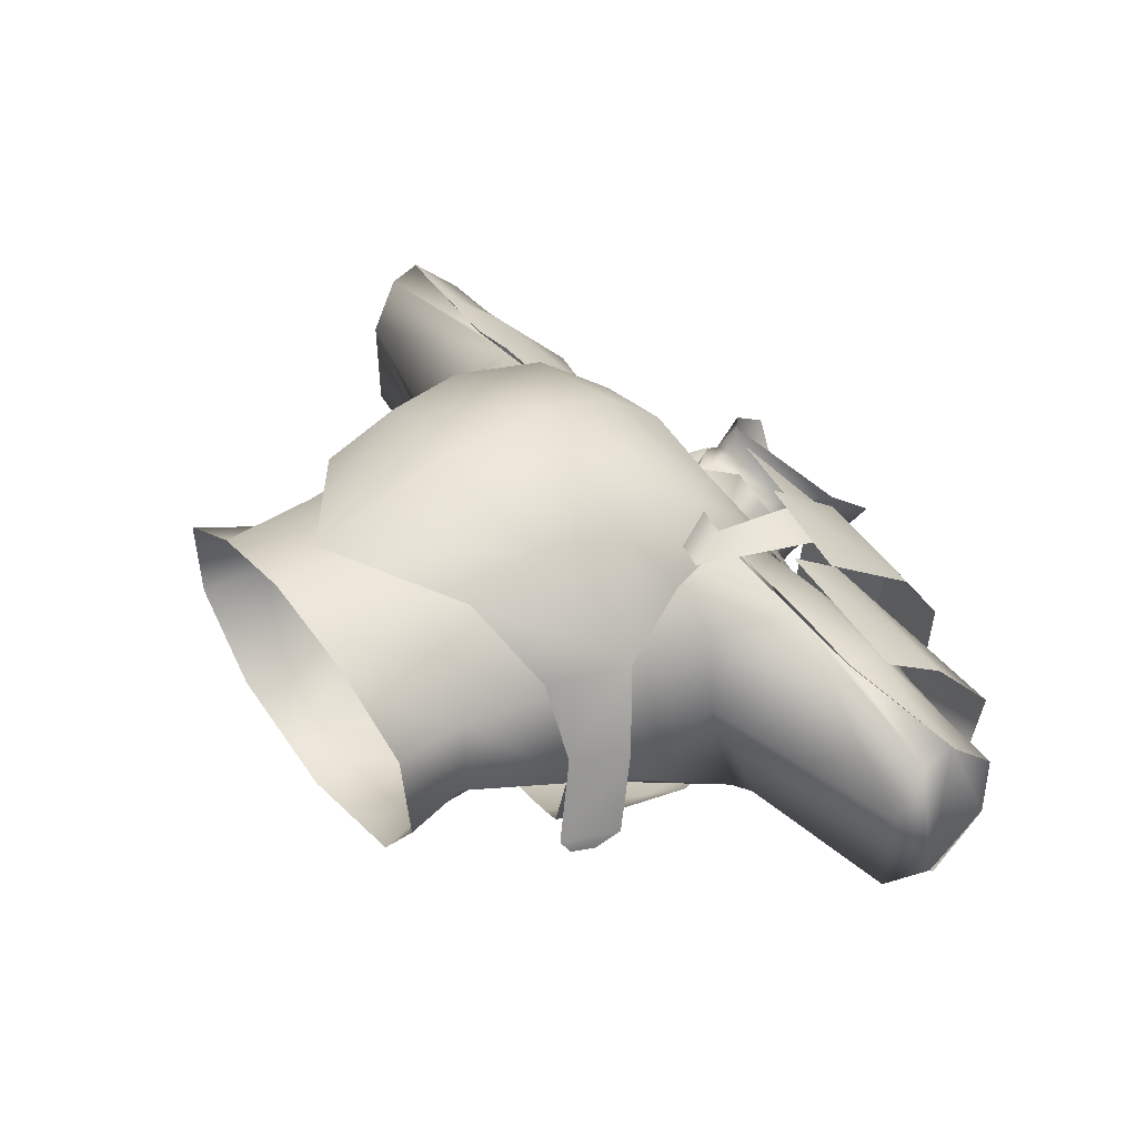
<metadata>
{"format":"obj","ext":"obj","renderer":"f3d","projection":"perspective","resolution":1024,"background":"white","views":[{"elev":44.2,"azim":54.3,"up":"+Z"}]}
</metadata>
<code>
g mesh00
v -5.411 40.56 -13.33
v -8.266 44.15 -8.68
v -4.858 45.25 -7.534
v -10.9 40.28 2.299
v -14.05 35.2 6.501
v -5.978 37.95 4.136
v -5.051 39.44 1.354
v -10.9 40.28 2.299
v -8.266 44.15 -8.68
v -11.58 43.23 -8.065
v -10.62 36.75 -13.88
v -16.23 35.92 -11.36
v -11.58 43.23 -8.065
v -11.54 42.05 -3.4
v -6.377 43.64 -2.76
v -5.842 46.47 -2.349
v -4.247 48.22 -6.534
v -4.258 44.48 0.9947
v -5.842 46.47 -2.349
v -5.051 39.44 1.354
v -6.377 43.64 -2.76
v -10.9 40.28 2.299
v -11.54 42.05 -3.4
v -14.15 42.26 -1.9
v -11.58 43.23 -8.065
v -15.12 42.22 -7.572
v -16.23 35.92 -11.36
v -20.95 43.38 -6.64
v -19.71 35.9 -10.64
v -23.65 35.4 -10.04
f 1 2 3
f 4 5 6
f 6 7 8
f 9 1 10
f 10 1 11
f 10 11 12
f 13 14 2
f 2 14 15
f 2 15 3
f 3 15 16
f 3 16 17
f 18 19 20
f 20 19 21
f 20 21 22
f 22 21 23
f 22 23 24
f 24 23 25
f 24 25 26
f 26 25 27
f 26 27 28
f 28 27 29
f 28 29 30
v 18.72 27.72 -0.8995
v 17.47 27.87 6.903
v 16.32 22.28 5.608
v 11.89 28.5 9.55
v 9.132 23.49 13.37
v 8.178 33.23 9.466
v 0 28.71 12.96
v 0 36.96 7.477
v -8.178 33.23 9.466
v -8.047 38.08 2.856
v -14.05 35.2 6.007
f 31 32 33
f 33 32 34
f 33 34 35
f 35 34 36
f 35 36 37
f 37 36 38
f 37 38 39
f 39 38 40
f 39 40 41
v -14.05 35.2 6.501
v -10.9 40.28 2.299
v -15.26 39.9 3.26
v -14.15 42.26 -1.9
v -21.3 42.18 0.96
v -20.95 43.38 -6.64
v -25.83 41.26 0.6596
v -26.05 42.16 -6.04
v -31.1 41.09 -5.064
v -23.65 35.4 -10.04
v -31.42 35.84 -8.92
f 42 43 44
f 44 43 45
f 44 45 46
f 46 45 47
f 46 47 48
f 48 47 49
f 48 49 50
f 50 49 51
f 50 51 52
v 0 36.96 7.477
v -5.051 39.44 1.354
v -8.047 38.08 2.856
f 53 54 55
v 5.842 46.47 -2.349
v 4.258 44.48 0.9947
v 5.051 39.44 1.354
v 5.051 39.44 1.354
v 6.377 43.64 -2.76
v 5.842 46.47 -2.349
v 4.858 45.25 -7.534
v 4.247 48.22 -6.534
f 56 57 58
f 59 60 61
f 61 60 62
f 61 62 63
v 6.377 43.64 -2.76
v 5.051 39.44 1.354
v 10.9 40.28 2.299
v 11.58 43.23 -8.065
v 16.23 35.92 -11.36
v 10.62 36.75 -13.88
v 5.411 40.56 -13.33
v 5.411 40.56 -13.33
v 8.266 44.15 -8.68
v 11.54 42.05 -3.4
v 14.15 42.26 -1.9
v 19.67 34.94 6.1
v 14.05 35.2 6.007
v 8.178 33.23 9.466
v 8.047 38.08 2.856
v 0 36.96 7.477
v 5.051 39.44 1.354
v 15.12 42.22 -7.572
v 20.95 43.38 -6.64
v 14.15 42.26 -1.9
v 21.3 42.18 0.96
v 25.83 41.26 0.6596
v 5.978 37.95 4.136
v 14.05 35.2 6.501
v 15.26 39.9 3.26
v 19.67 34.94 6.58
v 25.04 38.36 4.44
v 24.94 35.65 4.768
v 30.56 37.22 3.969
v 4.858 45.25 -7.534
v 10.9 40.28 2.299
v 15.26 39.9 3.26
v 25.04 38.36 4.44
v 30.93 40.69 0.7078
v 26.05 42.16 -6.04
v 31.1 41.09 -5.064
v 23.65 35.4 -10.04
v 31.42 35.84 -8.92
f 64 65 66
f 67 68 69
f 69 70 67
f 71 72 67
f 67 72 73
f 67 73 74
f 75 76 77
f 77 76 78
f 77 78 79
f 79 78 80
f 68 81 82
f 68 67 81
f 81 67 83
f 81 83 82
f 82 83 84
f 82 84 85
f 65 86 66
f 66 86 87
f 66 87 88
f 88 87 89
f 88 89 90
f 90 89 91
f 90 91 92
f 71 93 72
f 72 93 64
f 72 64 73
f 73 64 94
f 73 94 74
f 74 94 95
f 74 95 84
f 84 95 96
f 84 96 85
f 85 96 97
f 85 97 98
f 98 97 99
f 98 99 100
f 100 99 101
v -16.52 16.12 -3.607
v -15.33 16.41 5.539
v -16.32 22.28 5.608
v -15.33 16.41 5.539
v -16.52 16.12 -3.607
v -13.14 8.686 4.79
v -4.835 10.53 11.27
v 0 11.07 12.73
v 0 16.27 14
v 4.541 15.15 11.76
v 0 16.27 14
v -4.541 15.15 11.76
v -4.835 10.53 11.27
v -9.824 14.24 10.45
v -9.695 9.721 9.811
v 9.824 14.24 10.45
v 4.541 15.15 11.76
v 4.835 10.53 11.27
v 0 11.07 12.73
v -0.02207 1.21 12.98
v -4.835 10.53 11.27
v -8.202 1.443 11.09
v -9.824 14.24 10.45
v -15.33 16.41 5.539
v -9.132 23.49 13.37
v -11.89 28.5 9.55
v -17.47 27.87 6.903
v -19.67 34.94 6.1
v -18.72 27.72 -0.8995
f 102 103 104
f 105 106 107
f 108 109 110
f 110 109 111
f 112 113 114
f 114 113 115
f 114 115 116
f 117 118 119
f 119 118 120
f 119 120 121
f 121 120 122
f 121 122 123
f 123 122 116
f 123 116 107
f 107 116 124
f 107 124 125
f 125 124 126
f 125 126 104
f 104 126 127
f 104 127 128
f 128 127 129
f 128 129 130
v 14.72 32.45 -11.49
v 16.23 35.92 -10.9
v 19.48 29.6 -10.26
v 19.48 29.6 -10.26
v 18.72 27.72 -0.8995
v 18.42 22.09 -5.562
v 16.32 22.28 5.608
v 15.33 16.41 5.539
v 9.132 23.49 13.37
v 9.824 14.24 10.45
v 5.666 40.64 -12.48
v 10.62 36.75 -13.59
v 11.53 25.44 -13.97
v 10.49 20.68 -12.2
v 18.42 22.09 -5.562
v 16.52 16.12 -3.607
v 15.33 16.41 5.539
v 13.14 8.686 4.79
v 9.824 14.24 10.45
v 9.695 9.721 9.811
v 4.835 10.53 11.27
v 8.202 1.443 11.09
v -0.02207 1.21 12.98
f 131 132 133
f 134 135 136
f 136 135 137
f 136 137 138
f 138 137 139
f 138 139 140
f 141 132 142
f 142 132 131
f 142 131 143
f 143 131 133
f 143 133 144
f 144 133 145
f 144 145 146
f 146 145 147
f 146 147 148
f 148 147 149
f 148 149 150
f 150 149 151
f 150 151 152
f 152 151 153
v 13.14 8.686 4.79
v 9.695 9.721 9.811
v 8.202 1.443 11.09
v 4.887 5.72 -8.809
v 5.881 13.66 -11.85
v 10.4 6.122 -6.482
v 10.26 12.82 -6.55
v 14.55 7.131 -0.2298
v -10.49 20.68 -12.2
v 0 23.68 -15.88
v 0 14.49 -14
v 10.49 20.68 -12.2
v -4.887 5.72 -8.809
v -4.466 2.544 -9.056
v -10.4 6.122 -6.482
v -10.66 2.51 -7.527
v -15.57 2.16 -0.5907
v 4.57 2.544 -9.024
v 4.887 5.72 -8.809
v 10.66 2.51 -7.527
v 10.4 6.122 -6.482
v 15.57 2.16 -0.5907
v 14.55 7.131 -0.2298
v 15.1 1.827 6.976
v -5.881 13.66 -11.85
v -4.887 5.72 -8.809
v -10.26 12.82 -6.55
v -10.4 6.122 -6.482
v -14.55 7.131 -0.2298
v -15.1 1.827 6.976
v 8.202 1.443 11.09
v 13.14 8.686 4.79
v 16.52 16.12 -3.607
v 10.26 12.82 -6.55
v 10.49 20.68 -12.2
v 5.881 13.66 -11.85
v 0 14.49 -14
v 4.887 5.72 -8.809
v 0 5.766 -9.755
v 4.57 2.544 -9.024
v -0.02207 2.569 -10.15
v -4.466 2.544 -9.056
v 0 5.766 -9.755
v -4.887 5.72 -8.809
v 0 14.49 -14
v -5.881 13.66 -11.85
v -10.49 20.68 -12.2
v -10.26 12.82 -6.55
v -16.52 16.12 -3.607
v -14.55 7.131 -0.2298
v -13.14 8.686 4.79
v -15.1 1.827 6.976
v -8.202 1.443 11.09
f 154 155 156
f 157 158 159
f 159 158 160
f 159 160 161
f 162 163 164
f 164 163 165
f 166 167 168
f 168 167 169
f 168 169 170
f 171 172 173
f 173 172 174
f 173 174 175
f 175 174 176
f 175 176 177
f 178 179 180
f 180 179 181
f 180 181 182
f 182 181 170
f 182 170 183
f 184 177 185
f 185 177 176
f 185 176 186
f 186 176 187
f 186 187 188
f 188 187 189
f 188 189 190
f 190 189 191
f 190 191 192
f 192 191 193
f 192 193 194
f 194 195 196
f 196 195 197
f 196 197 198
f 198 197 199
f 198 199 200
f 200 199 201
f 200 201 202
f 202 201 203
f 202 203 204
f 204 203 205
f 204 205 206
v -25.04 38.36 4.44
v -21.3 42.18 0.96
v -25.83 41.26 0.6596
v -25.04 38.36 4.44
v -30.56 37.22 3.969
v -24.94 35.65 4.768
v -19.71 35.9 -10.64
v -16.23 35.92 -10.9
v -19.48 29.6 -10.26
v -23.65 35.4 -10.04
v -19.71 35.9 -10.64
v -21.54 30.1 -9.48
v -19.48 29.6 -10.26
v -18.72 27.72 -0.8995
v -35.77 33.64 4.38
v -19.67 34.94 6.1
v -24.78 35.65 4.664
v -9.132 23.49 13.37
v 0 28.71 12.96
v -8.178 33.23 9.466
v -11.53 25.44 -13.97
v -14.72 32.45 -11.49
v -10.62 36.75 -13.59
v -18.42 22.09 -5.562
v -18.72 27.72 -0.8995
v -19.48 29.6 -10.26
v -14.05 35.2 6.007
v -19.67 34.94 6.1
v -8.178 33.23 9.466
v -11.89 28.5 9.55
v -9.132 23.49 13.37
v -17.47 27.87 6.903
v -18.72 27.72 -0.8995
v -16.32 22.28 5.608
v -18.42 22.09 -5.562
v -16.52 16.12 -3.607
v -8.685 44.57 -8.79
v -8.307 42.58 -11.62
v -12.46 41.41 -10.67
v -23.65 35.4 -10.04
v -26.05 42.16 -6.04
v -20.95 43.38 -6.64
v -20.95 43.38 -6.64
v -14.15 42.26 -1.9
v -15.12 42.22 -7.572
v -21.3 42.18 0.96
v -25.04 38.36 4.44
v -15.26 39.9 3.26
v -19.67 34.94 6.58
v -14.05 35.2 6.501
v -31.26 35.84 -8.92
v -23.65 35.4 -10.04
v -35.48 31.3 -7.752
v -21.54 30.1 -9.48
v -35.72 31.38 -0.01569
v -18.72 27.72 -0.8995
v -19.67 34.94 6.1
v -5.666 40.64 -12.48
v -10.62 36.75 -13.59
v -16.23 35.92 -10.9
v -14.72 32.45 -11.49
v -11.53 25.44 -13.97
v -18.42 22.09 -5.562
v -10.49 20.68 -12.2
v -12.46 41.41 -10.67
v -12.56 43.49 -8.075
v -8.685 44.57 -8.79
v -11.85 41.84 0.01401
v -7.811 42.74 0.01401
v -10.88 36.49 8.328
v -6.621 36.32 10.19
f 207 208 209
f 210 211 212
f 213 214 215
f 216 217 218
f 218 217 219
f 218 219 220
f 221 222 223
f 224 225 226
f 227 228 229
f 230 231 232
f 233 234 235
f 235 234 236
f 235 236 237
f 238 239 240
f 240 239 241
f 240 241 242
f 243 244 245
f 246 247 248
f 249 250 251
f 252 253 254
f 254 253 255
f 254 255 256
f 257 258 259
f 259 258 260
f 259 260 261
f 261 260 262
f 261 262 263
f 264 265 266
f 266 265 267
f 266 267 232
f 232 267 268
f 232 268 269
f 269 268 270
f 269 270 242
f 271 272 273
f 273 272 274
f 273 274 275
f 275 274 276
f 275 276 277
v 17.47 27.87 6.903
v 18.72 27.72 -0.8995
v 19.67 34.94 6.1
v 19.48 29.6 -10.26
v 16.23 35.92 -10.9
v 19.71 35.9 -10.64
v 18.72 27.72 -0.8995
v 19.48 29.6 -10.26
v 21.54 30.1 -9.48
v 19.71 35.9 -10.64
v 23.65 35.4 -10.04
v 8.178 33.23 9.466
v 11.89 28.5 9.55
v 17.47 27.87 6.903
v 11.48 35.49 -15.02
v 11.85 36.42 -15.24
v 15.47 33.89 -14.15
v 15.91 34.79 -14.73
v 13.19 29.97 9.135
v 17.49 37.87 10.49
v 11.52 33.42 9.555
v 13.65 38.47 10.91
v 6.621 36.32 10.19
v 10.88 36.49 8.328
v 7.811 42.74 0.01401
v 25.83 41.26 0.6596
v 26.05 42.16 -6.04
v 20.95 43.38 -6.64
v 26.05 42.16 -6.04
v 23.65 35.4 -10.04
v 19.71 35.9 -10.64
v 16.23 35.92 -11.36
v 19.67 34.94 6.1
v 18.72 27.72 -0.8995
v 35.72 31.38 -0.01569
v 21.54 30.1 -9.48
v 35.48 31.3 -7.752
v 23.65 35.4 -10.04
v 31.26 35.84 -8.92
v 10.88 36.49 8.328
v 11.85 41.84 0.01401
v 12.56 43.49 -8.075
v 8.685 44.57 -8.79
v 12.46 41.41 -10.67
v 8.307 42.58 -11.62
f 278 279 280
f 281 282 283
f 284 285 286
f 286 285 287
f 286 287 288
f 289 290 280
f 280 290 291
f 292 293 294
f 294 293 295
f 296 297 298
f 298 297 299
f 300 301 302
f 303 304 305
f 306 307 305
f 305 307 308
f 305 308 309
f 310 311 312
f 312 311 313
f 312 313 314
f 314 313 315
f 314 315 316
f 317 318 302
f 302 318 319
f 302 319 320
f 320 319 321
f 320 321 322
v 0 45.57 -9.669
v 4.247 48.22 -6.534
v 4.858 45.25 -7.534
v 0 40.48 3.644
v 2.128 43.54 3.259
v 4.258 44.48 0.9947
v 4.258 44.48 0.9947
v 2.128 43.54 3.259
v 5.051 39.44 1.354
v 0 40.28 4.185
v -5.666 40.64 -12.48
v -4.858 45.25 -7.534
v 0 45.57 -9.669
v 4.247 48.22 -6.534
v 0 45.57 -9.669
v 0 48.84 -8.489
v -4.858 45.25 -7.534
v -4.247 48.22 -6.534
v -4.258 44.48 0.9947
v -2.128 43.54 3.259
v 0 40.28 4.185
v -4.258 44.48 0.9947
v -5.051 39.44 1.354
v -2.128 43.54 3.259
v 0 40.28 4.185
f 323 324 325
f 326 327 328
f 329 330 331
f 331 330 332
f 333 334 335
f 336 337 338
f 338 337 339
f 338 339 340
f 341 342 326
f 326 342 343
f 326 343 327
f 344 345 346
f 346 345 347
v 11.03 24.39 14.45
v 17.2 20.93 7.074
v 14.29 27.31 9.073
v 12.6 38.31 -12.59
v 8.307 42.58 -11.62
v 12.46 41.41 -10.67
v 0 20.85 12.72
v 0 16.27 14
v 4.541 15.15 11.76
v -19.41 12.76 -5.548
v -21.07 17.27 -5.711
v -20.58 15.3 -6.785
v 17.19 15.2 0.2051
v 17.2 20.93 7.074
v 14.93 14.59 6.928
v -13.1 26.14 -15.3
v -11.31 16.98 -12.64
v -16.02 14.75 -7.526
v -12.6 38.31 -12.59
v -7.745 38.97 -14.06
v -13.84 35.32 -14.06
v 15.47 33.89 -14.15
v 14.7 32.19 -14.4
v 11.48 35.49 -15.02
v 10.79 33.76 -15.26
v 0 38.86 -14.3
v 0 35.55 -16.92
v -13.84 35.32 -14.06
v 11.52 33.42 9.555
v 10.65 32.62 11.42
v 13.19 29.97 9.135
v 12.45 29.2 11
v 0 35.55 -16.92
v 0 38.86 -14.3
v 7.745 38.97 -14.06
v 0 4.673 15.07
v 9.829 11.7 12.81
v 10.43 18.15 14.33
v 9.132 23.49 13.37
v 0 28.71 12.96
v 0 25.05 13.85
v 0 40.28 4.185
v 0 38.54 4.295
v 5.051 39.44 1.354
v 10.49 20.68 -12.2
v 0 23.68 -15.88
v 11.53 25.44 -13.97
v 10.62 36.75 -13.59
v 9.829 11.7 12.81
v 14.93 14.59 6.928
v 6.621 36.32 10.19
v 0 36.35 11.57
v 0 31.46 15.95
v 16.02 14.75 -7.526
v 11.31 16.98 -12.64
v 17.41 20.11 -8.615
v 0 16.23 17.61
v 17.41 20.11 -8.615
v 18.97 19.41 -0.3783
v 16.02 14.75 -7.526
v 17.24 15.52 0.06389
v 13.1 26.14 -15.3
v 13.84 35.32 -14.06
v 16.16 27.56 -12.54
v 10.88 36.49 8.328
v 10.07 31.97 12.73
v 0 25.41 17.94
v -10.62 36.75 -13.59
v 0 34.29 -16.47
v -11.53 25.44 -13.97
v -5.666 40.64 -12.48
v 0 39.93 -13.07
v 0 45.57 -9.669
v 5.666 40.64 -12.48
v 4.858 45.25 -7.534
v 7.745 38.97 -14.06
v 0 18.1 -16.24
v -14.93 14.59 6.928
v -17.2 20.93 7.074
v -19.19 19.5 -0.03867
v -6.621 36.32 10.19
v -10.88 36.49 8.328
v -10.07 31.97 12.73
v -14.29 27.31 9.073
v -11.03 24.39 14.45
v -17.2 20.93 7.074
v -17.41 20.11 -8.615
v -16.16 27.56 -12.54
v -16.02 14.75 -7.526
v -17.24 15.52 0.06389
v -17.41 20.11 -8.615
v -18.97 19.41 -0.3783
v 10.62 36.75 -13.59
v 0 34.29 -16.47
v -14.93 14.59 6.928
v -9.829 11.7 12.81
v -10.43 18.15 14.33
v -19.88 13.44 -6.663
v -10.49 20.68 -12.2
v -5.051 39.44 1.354
v 0 36.96 7.477
v 0 27.04 -18.36
v -4.541 15.15 11.76
v -9.132 23.49 13.37
v -9.824 14.24 10.45
v -17.19 15.2 0.2051
v -7.745 38.97 -14.06
v -12.6 38.31 -12.59
v -8.307 42.58 -11.62
v -12.46 41.41 -10.67
v 19.19 19.5 -0.03867
v 19.41 12.76 -5.548
v 21.07 17.27 -5.711
v 19.88 13.44 -6.663
v 20.58 15.3 -6.785
v 9.824 14.24 10.45
v 12.6 38.31 -12.59
f 348 349 350
f 351 352 353
f 354 355 356
f 357 358 359
f 360 361 362
f 363 364 365
f 366 367 368
f 369 370 371
f 371 370 372
f 373 374 367
f 367 374 375
f 376 377 378
f 378 377 379
f 380 381 382
f 383 384 385
f 386 387 388
f 389 390 391
f 392 393 394
f 394 393 395
f 385 396 349
f 349 396 397
f 398 399 400
f 401 402 403
f 349 348 385
f 385 348 404
f 385 404 383
f 405 406 407
f 407 406 408
f 409 410 411
f 412 398 413
f 413 398 400
f 413 400 414
f 415 416 417
f 415 418 419
f 419 418 420
f 419 420 421
f 421 420 422
f 352 351 423
f 411 403 409
f 409 403 402
f 409 402 424
f 425 426 427
f 428 429 430
f 430 429 431
f 430 431 432
f 432 431 433
f 365 434 363
f 363 434 435
f 363 435 368
f 436 437 438
f 438 437 439
f 421 440 419
f 419 440 441
f 419 441 415
f 442 443 444
f 359 445 357
f 446 417 393
f 393 417 416
f 393 416 395
f 389 447 390
f 390 447 448
f 390 448 391
f 449 363 380
f 380 363 375
f 355 354 450
f 450 354 451
f 450 451 452
f 358 357 427
f 427 357 453
f 427 453 425
f 454 455 456
f 456 455 457
f 361 360 458
f 458 360 459
f 458 459 460
f 460 459 461
f 460 461 462
f 443 383 444
f 444 383 404
f 444 404 414
f 414 404 348
f 414 348 413
f 413 348 350
f 413 350 412
f 399 428 400
f 400 428 430
f 400 430 414
f 414 430 432
f 414 432 444
f 444 432 433
f 444 433 442
f 387 451 388
f 388 451 354
f 388 354 386
f 386 354 356
f 386 356 463
f 364 363 424
f 424 363 449
f 424 449 409
f 409 449 380
f 409 380 410
f 410 380 382
f 410 382 464
v 30.93 40.69 0.7078
v 25.04 38.36 4.44
v 30.56 37.22 3.969
v 24.78 35.65 4.664
v 19.67 34.94 6.1
v 35.77 33.64 4.38
v 35.72 31.38 -0.01569
v 16.06 47.63 -0.005604
v 6.958 44.3 5.876
v 16.1 45.41 4.839
v 5.86 40.61 10.54
v 15.89 39.74 9.148
v 21.8 47.9 0.5806
v 12.06 44.91 6.321
v 21.54 44.42 5.742
v 11.85 38.44 11.4
v 20.4 37.14 10.73
v 30.38 45.58 -0.7454
v 16.72 41.36 5.267
v 29.02 41.25 4.071
v 16.7 36.74 8.846
v 28.16 36.51 7.004
v 16.56 35.83 -14.68
v 6.397 36.17 -16.45
v 16.59 42.59 -11.93
v 7.329 41.96 -12.98
v 16.29 46.31 -8.062
v 7.709 45.45 -8.526
v 7.545 46.6 0.3536
v 29.12 34.17 -11.36
v 17.9 33.83 -13.99
v 29.77 39.45 -9.715
v 17.69 39.02 -12.17
v 30.26 44.59 -6.233
v 17.28 44.05 -7.493
v 30.38 45.58 -0.7454
v 16.91 44.95 -0.4478
v 16.72 41.36 5.267
v 21.75 33.66 -14.64
v 13.02 34.04 -16.32
v 22.5 41.87 -11.78
v 12.67 42.18 -13.47
v 22.23 46.82 -7.558
v 12.84 46.86 -8.022
v 12.53 48 0.8793
f 465 466 467
f 468 469 470
f 470 469 471
f 472 473 474
f 474 473 475
f 474 475 476
f 477 478 479
f 479 478 480
f 479 480 481
f 482 483 484
f 484 483 485
f 484 485 486
f 487 488 489
f 489 488 490
f 489 490 491
f 491 490 492
f 491 492 472
f 472 492 493
f 472 493 473
f 494 495 496
f 496 495 497
f 496 497 498
f 498 497 499
f 498 499 500
f 500 499 501
f 500 501 502
f 503 504 505
f 505 504 506
f 505 506 507
f 507 506 508
f 507 508 477
f 477 508 509
f 477 509 478
v 35.83 36.09 5.148
v 36.15 40.38 -4.824
v 36.04 40.34 0.756
v 31.1 41.09 -5.064
v 36.15 40.46 -4.824
v 36.08 36.1 -9.172
v 31.26 35.84 -8.92
v 35.83 36.1 -9.256
v 35.48 31.3 -7.752
v 35.77 33.64 4.38
v 35.83 36.09 5.148
v 24.78 35.65 4.664
v 31.42 35.84 -8.92
v 35.72 31.38 -0.01569
v 35.48 31.3 -7.752
v 35.83 36.1 -9.256
v 35.77 33.64 4.38
v 36.04 40.42 0.756
v 30.93 40.69 0.7078
v 36.08 36.09 5.148
v 30.56 37.22 3.969
v 24.94 35.65 4.768
f 510 511 512
f 513 514 515
f 516 517 518
f 519 520 521
f 513 515 522
f 523 524 525
f 511 510 525
f 525 510 526
f 525 526 523
f 514 513 527
f 527 513 528
f 527 528 529
f 529 528 530
f 529 530 531
v -19.67 34.94 6.1
v -35.77 33.64 4.38
v -35.72 31.38 -0.01569
v -24.94 35.65 4.768
v -19.67 34.94 6.58
v -25.04 38.36 4.44
v -30.56 37.22 3.969
v -30.93 40.69 0.7078
v -25.83 41.26 0.6596
v -31.1 41.09 -5.064
f 532 533 534
f 535 536 537
f 538 537 539
f 539 537 540
f 539 540 541
v -35.83 36.1 -9.172
v -35.83 36.09 5.148
v -36.04 40.34 0.756
v -36.08 36.09 5.148
v -30.56 37.22 3.969
v -30.93 40.69 0.7078
v -36.15 40.38 -4.824
v -35.48 31.3 -7.752
v -35.83 36.1 -9.172
v -31.26 35.84 -8.92
v -24.78 35.65 4.664
v -35.83 36.09 5.148
v -35.77 33.64 4.38
v -35.77 33.64 4.38
v -35.48 31.3 -7.752
v -35.72 31.38 -0.01569
v -24.94 35.65 4.768
v -31.42 35.84 -8.92
v -36.08 36.1 -9.172
v -31.1 41.09 -5.064
v -36.15 40.46 -4.824
v -36.04 40.42 0.756
f 542 543 544
f 545 546 547
f 544 548 542
f 549 550 551
f 552 553 554
f 543 542 555
f 555 542 556
f 555 556 557
f 546 545 558
f 559 560 561
f 561 560 562
f 561 562 547
f 547 562 563
f 547 563 545
v 5.646 46.05 -2.492
v 4.247 48.22 -6.534
v 3.987 51.11 -6.034
v 0 51.41 -8.169
v 4.317 46.41 0.283
v 0 44.3 3.772
v 0 42.32 3.589
v -4.317 46.41 0.283
v -4.258 44.48 0.9947
v -5.646 46.05 -2.492
v -4.258 44.48 0.9947
v 0 40.48 3.644
v 0 42.32 3.589
v 4.258 44.48 0.9947
v 4.317 46.41 0.283
v 5.646 46.05 -2.492
v 5.838 50.25 -1.08
v 3.987 51.11 -6.034
v -4.317 46.41 0.283
v -5.838 50.25 -1.08
v -3.987 51.11 -6.034
v -4.247 48.22 -6.534
v 0 51.41 -8.169
v 0 48.84 -8.489
v 4.247 48.22 -6.534
f 564 565 566
f 566 565 567
f 568 569 570
f 570 569 571
f 570 571 572
f 572 571 573
f 574 575 576
f 576 575 577
f 576 577 578
f 578 577 579
f 578 579 580
f 580 579 581
f 582 583 573
f 573 583 584
f 573 584 585
f 585 584 586
f 585 586 587
f 587 586 588
v 0 44.71 6.308
v 0 44.3 3.772
v 4.317 46.41 0.283
v 0 51.41 -8.169
v 4.108 53.59 -7.539
v 3.987 51.11 -6.034
v 7.164 53.78 -2.335
v 5.838 50.25 -1.08
v 6.327 50.25 0.3312
v -4.317 46.41 0.283
v -6.327 50.25 0.3312
v -5.838 50.25 -1.08
v -7.164 53.78 -2.335
v -3.987 51.11 -6.034
v -4.108 53.59 -7.539
v 0 53.58 -9.293
f 589 590 591
f 592 593 594
f 594 593 595
f 594 595 596
f 596 595 597
f 596 597 591
f 591 597 589
f 590 589 598
f 598 589 599
f 598 599 600
f 600 599 601
f 600 601 602
f 602 601 603
f 602 603 592
f 592 603 604
f 592 604 593

</code>
